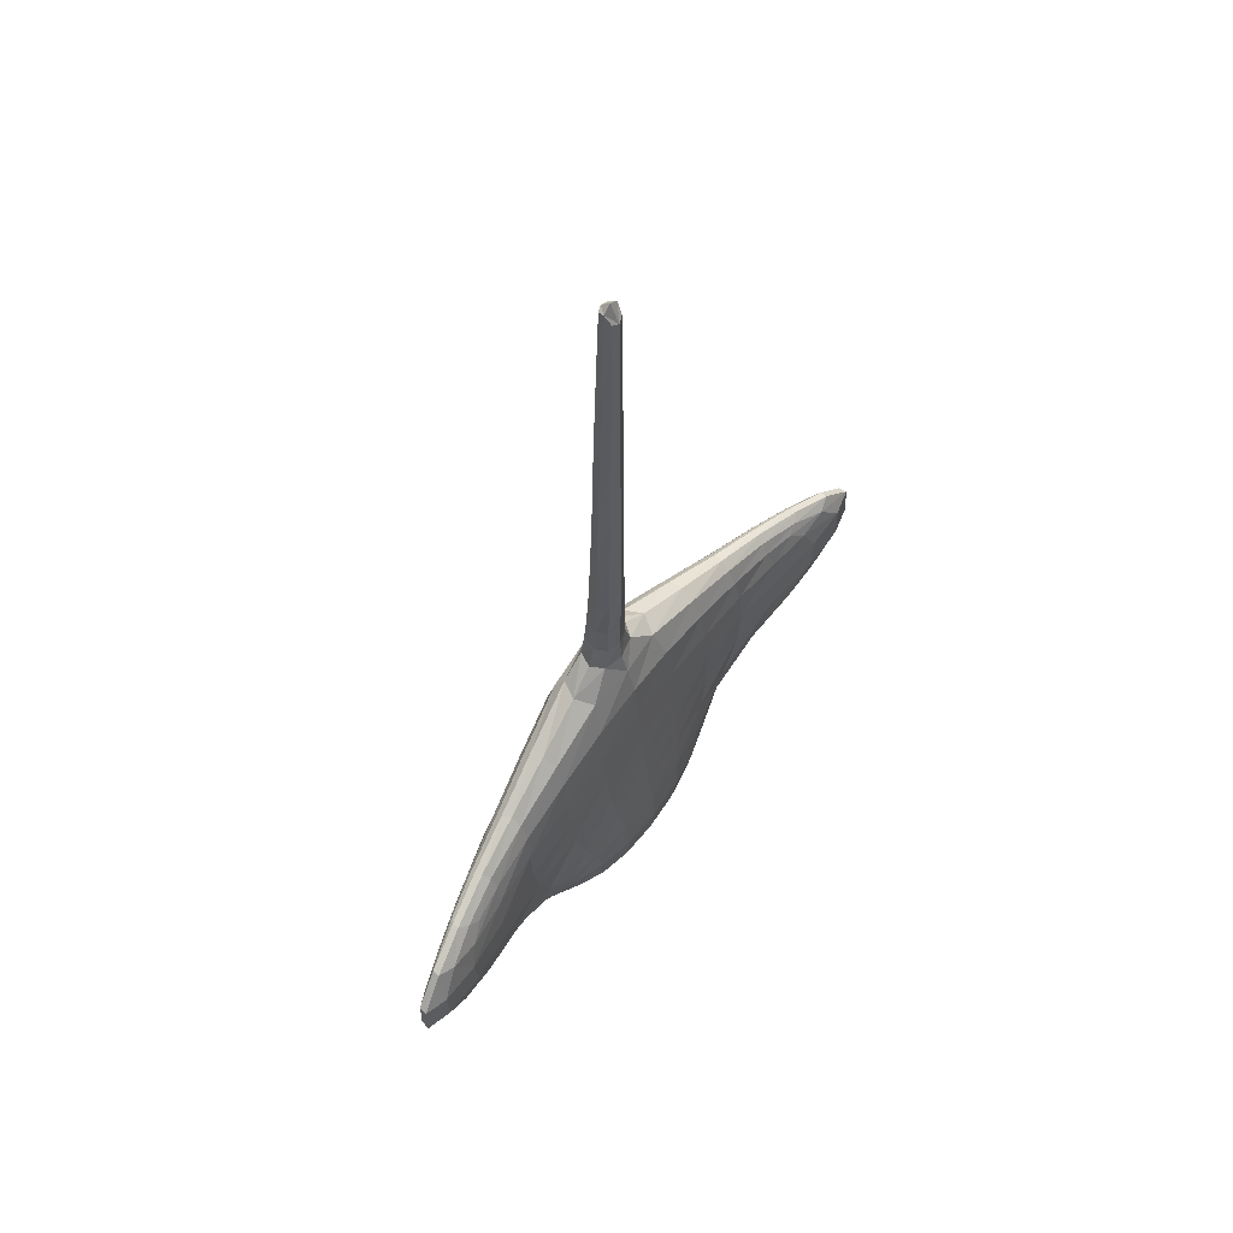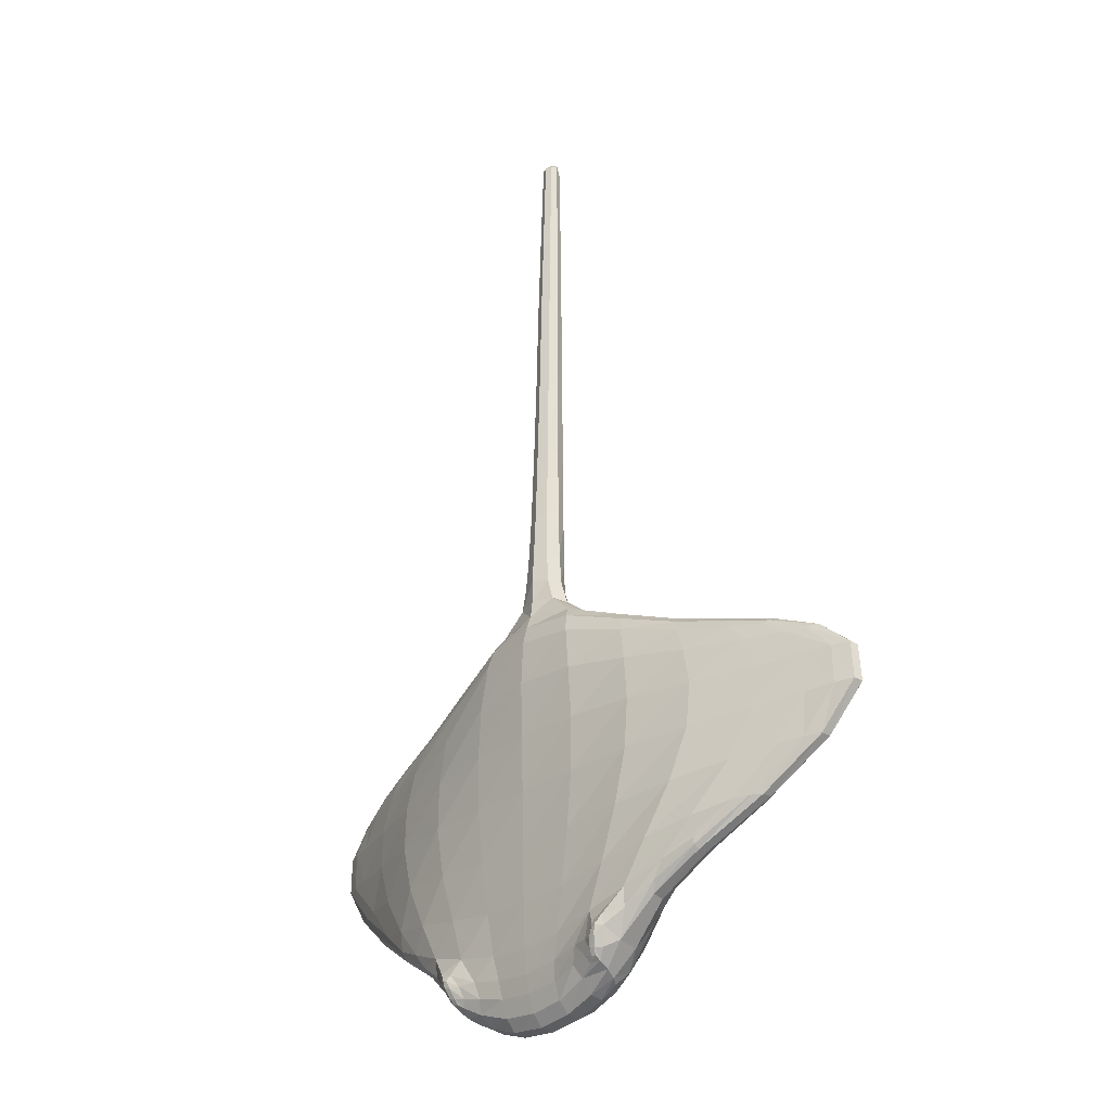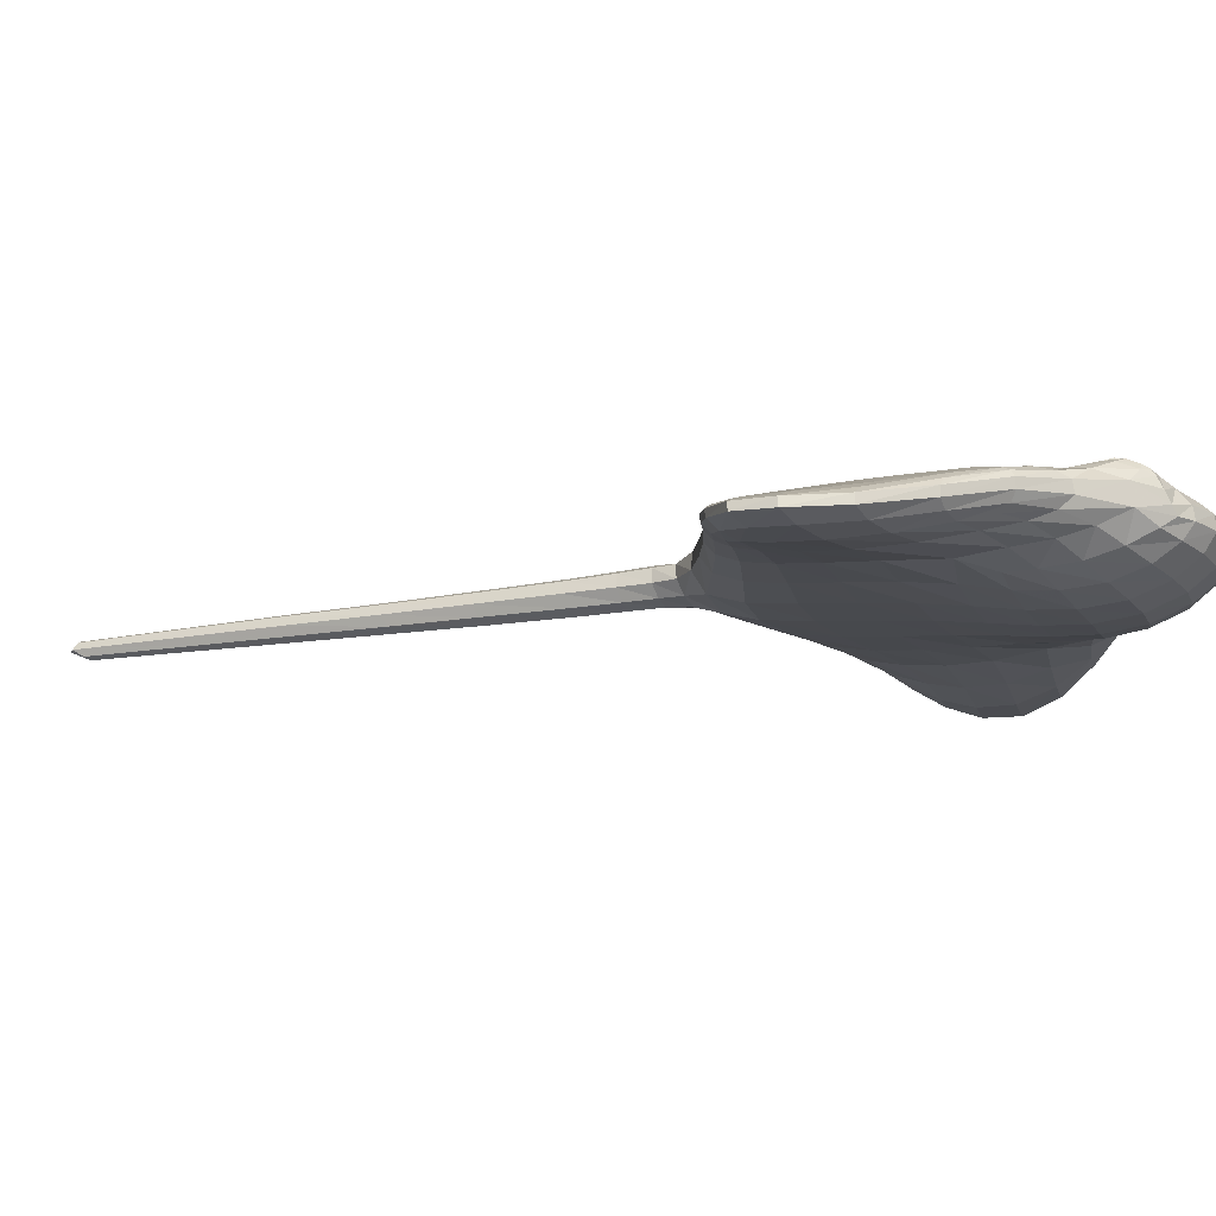
<metadata>
{"format":"obj","ext":"obj","renderer":"f3d","projection":"perspective","resolution":1024,"background":"white","views":[{"elev":62.6,"azim":-53.6,"up":"+Z"},{"elev":-29.6,"azim":-133.0,"up":"+Z"},{"elev":-14.3,"azim":111.1,"up":"+Y"}]}
</metadata>
<code>
v -5389 -140 -3598
v 0.1138 865.9 -2308
v 5389 -140.1 -3598
v -6150 -259.5 -5197
v 0.1138 852.4 -5467
v 6150 -259.8 -5197
v -3973 417.4 -7496
v 0.1138 767.2 -8589
v 3973 417.4 -7496
v -5543 -420.4 -3528
v 5543 -420.5 -3528
v 7055 -766.7 -5152
v 3981 72.99 -7678
v -3981 72.99 -7678
v -7055 -766.6 -5152
v -5139 -588.5 -3754
v 0.1138 -432.8 -2569
v 5139 -588.5 -3754
v -5634 -867.8 -5356
v 0.1138 -699.9 -5401
v 5635 -867.6 -5355
v -3878 -229.1 -7437
v 3878 -229.1 -7437
v -2394 552 -2811
v 0.1138 909.6 -3212
v -2626 723.2 -5406
v -5803 -218.4 -3890
v -2549 630.5 -3491
v 2394 552 -2811
v 5803 -218.6 -3890
v 2627 723.1 -5406
v 2549 630.4 -3491
v 0.1138 805.4 -7703
v -1748 802.8 -8330
v -4705 195.3 -6939
v -2046 774.1 -7475
v 4705 195.2 -6939
v 1748 802.5 -8330
v 2046 774 -7475
v -2221 66.78 -2336
v 0.1138 673.3 -1661
v -5561 -293.2 -3510
v -2237 326.4 -2343
v 2221 66.76 -2336
v 5561 -293.2 -3510
v 2237 326.4 -2343
v 6419 -611.8 -3907
v 7023 -593.4 -5128
v 6398 -470.6 -3877
v 5214 -300.7 -6899
v 3979 261.5 -7670
v 5195 -118.3 -6899
v 0.1138 662.3 -9404
v 1258 744.8 -9210
v -3978 261.5 -7670
v -1258 744.8 -9209
v -5214 -300.7 -6899
v -7023 -593.3 -5129
v -5194 -118.4 -6899
v -6419 -611.6 -3907
v -6398 -470.5 -3877
v -2245 -402.5 -3048
v 0.1138 -263.2 -1940
v -5373 -533.5 -3625
v -2193 -207.3 -2544
v 2246 -402.5 -3048
v 5374 -533.5 -3624
v 2193 -207.3 -2544
v 5466 -722.1 -4077
v 6534 -883.9 -5241
v 6090 -717.3 -3993
v 4457 -449.4 -6933
v 3934 -107.7 -7585
v 4959 -427.9 -6899
v -3934 -107.7 -7585
v -4457 -449.5 -6933
v -6534 -884 -5241
v -4958 -428 -6899
v -5466 -722.2 -4077
v -6090 -717.2 -3993
v -2219 -627 -5464
v 0.1138 -536.4 -3488
v -2309 -517.1 -3773
v 2219 -626.8 -5464
v 2309 -517.1 -3773
v -1129 784.8 -2413
v -1245 835.9 -3270
v -1300 822.2 -5448
v 1130 784.8 -2413
v 1245 835.8 -3270
v 1301 822.2 -5448
v -1018 794.5 -7637
v -867.3 765.3 -8494
v 1018 794.5 -7637
v 867.5 765.2 -8494
v -1126 176.6 -1817
v -929 532 -1781
v 1126 176.6 -1817
v 929.2 532 -1781
v 705.6 671.7 -9344
v -705.4 671.7 -9344
v -1070 -417.5 -2685
v -923.8 -180.3 -1997
v 1070 -417.5 -2685
v 924 -180.3 -1997
v -1101 -683.3 -5417
v -1140 -531.9 -3572
v 1101 -683.3 -5417
v 1140 -531.9 -3572
v 0.1138 628.4 -1297
v 575.9 216.3 -1382
v 439.7 495.9 -1323
v 0.1138 -124.6 -1469
v 406.7 -31.43 -1452
v -575.7 216.3 -1382
v -439.5 495.9 -1323
v -406.4 -31.43 -1452
v 125.4 246.6 9796
v 169.9 115.8 9881
v 0.1138 115.5 1e+04
v 0.1138 293.8 9815
v 124.4 -12.17 9665
v 0.1138 -57.7 9604
v -125.1 246.6 9796
v -169.6 115.8 9881
v -124.1 -12.17 9665
v -1321 832.4 -4342
v -2664 679.9 -4399
v -6172 -280.5 -4442
v 6171 -280.8 -4442
v 2665 679.9 -4399
v 1322 832.3 -4342
v 0.1138 884.4 -4331
v 7029 -740.4 -4433
v 6994 -580.8 -4403
v -7029 -740.2 -4433
v -6994 -580.5 -4403
v 5714 -848.6 -4632
v 6555 -855.8 -4526
v -5713 -848.7 -4632
v -6555 -855.8 -4527
v -2317 -579.5 -4603
v -1149 -606 -4516
v 1149 -606 -4515
v 0.1138 -612.6 -4479
v 2317 -579.3 -4603
v -2393 761.9 -6459
v -5595 -95.62 -6079
v -1185 814.1 -6561
v 1186 814.1 -6561
v 0.1138 830.5 -6602
v 5595 -95.74 -6079
v 2393 761.9 -6459
v 6360 -627.5 -6016
v 6334 -447 -6005
v -6360 -627.6 -6016
v -6334 -447.1 -6005
v 5161 -722.9 -6168
v 5932 -739.7 -6074
v -5161 -723.1 -6168
v -5932 -739.7 -6074
v -1009 -784.5 -6259
v -1999 -692.1 -6307
v 2000 -691.9 -6307
v 1009 -784.4 -6259
v 0.1138 -812.2 -6252
v -3633 297.1 -3196
v -3827 366.1 -3709
v -3998 407 -4450
v 3633 297.1 -3195
v 3828 366.1 -3709
v 3999 407 -4450
v -3959 464.7 -5343
v -3602 580 -6324
v -3052 683.1 -7281
v -2570 740.6 -8083
v 3959 464.7 -5343
v 3602 580 -6324
v 3052 683 -7281
v 2571 740.6 -8083
v -3416 -67.21 -2829
v -3470 116.1 -2842
v 3416 -67.23 -2829
v 3470 116.1 -2842
v 2240 138.4 -9012
v 2272 550.4 -8956
v -2240 138.4 -9012
v -2272 550.3 -8956
v -3404 -417.8 -3387
v -3382 -263 -3002
v 3404 -417.8 -3387
v 3382 -263 -3002
v 2700 -339.8 -7940
v 2477 -145.8 -8486
v -2700 -339.8 -7940
v -2477 -145.8 -8486
v -3374 -604.2 -5511
v -3507 -586.7 -4680
v -3476 -523.1 -3962
v 3374 -604 -5511
v 3507 -586.5 -4680
v 3477 -523 -3962
v -2936 -467.3 -7293
v -2993 -570.6 -6501
v 2936 -467.3 -7292
v 2994 -570.5 -6501
v -4704 49.16 -3448
v -4972 48 -3839
v -5221 28.63 -4462
v -5179 70.79 -5269
v -4720 233.5 -6186
v -3983 463.6 -7087
v -3348 583.5 -7766
v -4531 -218.2 -3208
v -4582 -79.08 -3209
v 2997 198.5 -8306
v 3014 429.6 -8274
v 3348 583.5 -7766
v -4438 -489.8 -3619
v -4458 -363.9 -3341
v 3315 -213.6 -7676
v 3099 -29.83 -8078
v -4555 -732.4 -5456
v -4672 -721 -4691
v -4571 -618.1 -4068
v -3315 -213.6 -7676
v -3728 -409.1 -7075
v -4185 -616.4 -6301
v 4704 49.12 -3448
v 4972 47.94 -3839
v 5221 28.63 -4462
v 5179 70.88 -5269
v 4721 233.6 -6186
v 3983 463.6 -7087
v 4531 -218.2 -3207
v 4583 -79.08 -3209
v -2997 198.5 -8306
v -3013 429.6 -8274
v 4438 -489.8 -3619
v 4458 -363.9 -3341
v -3099 -29.82 -8078
v 4555 -732.6 -5456
v 4672 -721 -4690
v 4571 -618.1 -4068
v 3728 -409.1 -7075
v 4185 -616.5 -6301
v 1451 -515.8 -9080
v 767.8 -595.8 -9268
v 792.3 -854.8 -8594
v 1516 -748.2 -8436
v 1389 -194.1 -9527
v 749.6 -247.4 -9722
v 0.1138 -615.9 -9333
v -767.6 -595.8 -9268
v -792 -854.8 -8594
v 0.1138 -882.5 -8651
v -1451 -515.8 -9080
v -1994 -352.3 -8808
v -2129 -553.5 -8205
v -1515 -748.2 -8436
v -1388 -194.1 -9527
v -1856 -92.02 -9294
v 0.1138 -265.5 -9788
v -749.3 -247.4 -9722
v -1602 -823.9 -7723
v -835.4 -940.6 -7821
v -1738 -785.4 -7033
v -907.2 -891.4 -7047
v 0.1138 -976.3 -7856
v 835.6 -940.6 -7821
v 1602 -823.8 -7723
v 2262 -641.9 -7560
v 2129 -553.5 -8205
v 1739 -785.2 -7033
v 2324 -664.4 -7045
v 0.1138 -925.7 -7057
v 907.4 -891.3 -7047
v 1994 -352.3 -8808
v 1857 -92.02 -9294
v -2262 -641.8 -7560
v -2324 -664.5 -7045
v 1372 618.6 -9458
v 708.3 556.9 -9683
v 712.6 357.5 -9903
v 1313 357.1 -9685
v 0.1138 543 -9753
v -708.1 556.9 -9683
v -712.3 357.5 -9903
v 0.1138 347 -9972
v -1372 618.7 -9458
v -1873 478.6 -9379
v -1795 253.8 -9472
v -1312 357.2 -9685
v 1873 478.3 -9379
v 1795 253.6 -9472
v 729.1 85.45 -9930
v 1321 103.1 -9724
v -1684 96.26 -9530
v -1321 103.1 -9724
v -728.8 85.47 -9930
v 0.1138 71.58 -9997
v 1684 96.19 -9530
v -1966 969.7 -8739
v -2052 976 -8708
v -1948 873.3 -9081
v -1829 877.5 -9091
v 2053 976.1 -8708
v 1966 969.9 -8739
v 1829 877.6 -9091
v 1948 873.3 -9081
v -1888 799.3 -9203
v -1814 813 -9203
v 1814 813 -9203
v 1888 799.4 -9203
v -1044 695.3 -2035
v -2300 461.5 -2507
v -4620 0.9548 -3291
v -5493 -208.6 -3542
v 3535 219.9 -2968
v 2300 461.4 -2507
v 1044 695.3 -2035
v 0.1138 773.6 -1938
v 6672 -445.2 -4418
v 6179 -356.3 -3885
v 5493 -208.7 -3542
v 3962 371.9 -7603
v 5018 30.7 -6904
v 6049 -285.9 -6029
v 6678 -441.5 -5153
v 753.7 729.5 -8983
v 1355 795.4 -8870
v 3124 549.5 -8075
v -753.4 729.5 -8983
v 0.1138 723.7 -9054
v -6049 -285.9 -6030
v -5018 30.68 -6905
v -3962 371.9 -7603
v -6179 -356.1 -3885
v -6673 -444.8 -4418
v -6679 -441.2 -5153
v -1355 795.6 -8870
v -3535 220 -2968
v 4620 0.9358 -3291
v -3124 549.5 -8075
v -2541 703.3 -8457
v 2541 703.4 -8457
v -2021 957.8 -8857
v -1890 947.1 -8894
v 1891 947.3 -8894
v 2021 957.8 -8858
v -1708 878.7 -8881
v -1918 913.5 -8625
v -2170 913.3 -8539
v -2192 879.6 -8738
v -2056 766.8 -9083
v 2192 879.6 -8737
v 2170 913.3 -8539
v 1919 913.5 -8625
v 1708 878.7 -8881
v 1625 819.6 -9132
v -1896 683.9 -9280
v -1693 740.5 -9284
v -1625 819.5 -9132
v 1694 740.4 -9284
v 1896 683.7 -9280
v 2056 766.7 -9083
v 0.1138 595.5 -227
v 271.2 485.7 -239.3
v 370 230.2 -275.7
v 251.1 -1.587 -333.4
v 0.1138 -89.88 -357.7
v -369.8 230.2 -275.7
v -271 485.7 -239.3
v -250.8 -1.587 -333.4
v 0.1138 549.1 724.9
v 234.4 454.3 711.8
v 330.7 223.3 694.7
v 234.5 -6.766 625.8
v 0.1138 -101.2 601.2
v -330.5 223.3 694.7
v -234.2 454.3 711.8
v -234.3 -6.766 625.8
v 0.1138 499 2293
v 207.8 414.2 2285
v 295.1 204.7 2280
v 212.7 -8.606 2197
v 0.1138 -101.2 2168
v -294.9 204.7 2280
v -207.6 414.2 2285
v -212.5 -8.606 2197
v 0.1138 450.3 3973
v 188.1 374.7 3964
v 269.8 184.1 3966
v 197.6 -13.31 3841
v 0.1138 -92.91 3804
v -269.6 184.1 3966
v -187.9 374.7 3964
v -197.4 -13.31 3841
v 0.1138 412.1 5807
v 175.1 341.8 5792
v 244.4 163.4 5832
v 176.1 -13.67 5680
v 0.1138 -82.04 5635
v -244.2 163.4 5832
v -174.9 341.8 5792
v -175.8 -13.67 5680
v 0.1138 358.7 7669
v 153.2 298.9 7652
v 210.5 141.5 7715
v 152.1 -12.97 7533
v 0.1138 -70.72 7481
v -210.3 141.5 7715
v -153 298.9 7652
v -151.9 -12.97 7533
v 0.1138 307.7 9354
v 131.4 257.9 9336
v 178.6 121.3 9416
v 130.3 -12.34 9208
v 0.1138 -60.49 9148
v -178.4 121.3 9416
v -131.1 257.9 9336
v -130.1 -12.34 9208
v 0.1138 631.7 -854.8
v 323.1 506.1 -867.5
v 422.2 228.4 -910
v 280.3 0.7651 -966.9
v 0.1138 -83.81 -990
v -422 228.4 -910
v -322.8 506.1 -867.5
v -280.1 0.7651 -966.9
g Group62218
f 1 207 208 27
f 24 86 87 28
f 28 87 127 128
f 27 208 209 129
f 2 89 90 25
f 29 170 171 32
f 32 171 172 131
f 25 90 132 133
f 4 210 211 148
f 26 88 149 147
f 36 92 93 34
f 35 212 213 7
f 5 91 150 151
f 31 177 178 153
f 39 179 180 38
f 33 94 95 8
f 19 223 224 140
f 81 106 143 142
f 83 107 102 62
f 79 225 219 16
f 20 108 144 145
f 84 200 201 146
f 85 202 191 66
f 82 109 104 17
f 22 226 227 76
f 76 227 228 160
f 86 2 25 87
f 87 25 133 127
f 89 29 32 90
f 90 32 131 132
f 88 5 151 149
f 92 33 8 93
f 91 31 153 150
f 94 39 38 95
f 106 20 145 143
f 107 82 17 102
f 108 84 146 144
f 109 85 66 104
f 128 127 88 26
f 129 209 210 4
f 131 172 177 31
f 133 132 91 5
f 140 224 225 79
f 142 143 107 83
f 145 144 109 82
f 146 201 202 85
f 127 133 5 88
f 132 131 31 91
f 143 145 82 107
f 144 146 85 109
f 148 211 212 35
f 147 149 92 36
f 151 150 94 33
f 153 178 179 39
f 163 162 106 81
f 160 228 223 19
f 164 206 200 84
f 166 165 108 20
f 149 151 33 92
f 150 153 39 94
f 162 166 20 106
f 165 164 84 108
f 167 24 28 168
f 168 28 128 169
f 170 229 230 171
f 171 230 231 172
f 173 26 147 174
f 175 36 34 176
f 177 232 233 178
f 179 234 218 180
f 197 81 142 198
f 199 83 62 189
f 200 242 243 201
f 202 244 239 191
f 193 221 245 205
f 205 245 246 206
f 169 128 26 173
f 172 231 232 177
f 198 142 83 199
f 201 243 244 202
f 174 147 36 175
f 178 233 234 179
f 204 163 81 197
f 206 246 242 200
f 207 167 168 208
f 208 168 169 209
f 210 173 174 211
f 212 175 176 213
f 223 197 198 224
f 225 199 189 219
f 226 195 203 227
f 227 203 204 228
f 209 169 173 210
f 224 198 199 225
f 211 174 175 212
f 228 204 197 223
f 229 3 30 230
f 230 30 130 231
f 232 6 152 233
f 234 37 9 218
f 242 21 138 243
f 244 69 18 239
f 221 23 72 245
f 245 72 158 246
f 231 130 6 232
f 243 138 69 244
f 233 152 37 234
f 246 158 21 242
g Group36040
f 10 214 215 42
f 40 96 97 43
f 43 97 315 316
f 42 215 317 318
f 44 183 184 46
f 46 184 319 320
f 41 99 321 322
f 11 47 49 45
f 47 134 135 49
f 49 135 323 324
f 45 49 324 325
f 12 154 155 48
f 50 13 51 52
f 52 51 326 327
f 48 155 328 329
f 13 216 217 51
f 54 100 330 331
f 51 217 332 326
f 53 101 333 334
f 14 57 59 55
f 57 156 157 59
f 59 157 335 336
f 55 59 336 337
f 15 136 137 58
f 60 10 42 61
f 61 42 318 338
f 58 137 339 340
f 16 219 220 64
f 62 102 103 65
f 65 103 96 40
f 64 220 214 10
f 17 104 105 63
f 66 191 192 68
f 68 192 183 44
f 18 69 71 67
f 69 138 139 71
f 71 139 134 47
f 67 71 47 11
f 21 158 159 70
f 72 23 73 74
f 74 73 13 50
f 70 159 154 12
f 23 221 222 73
f 73 222 216 13
f 22 76 78 75
f 76 160 161 78
f 78 161 156 57
f 75 78 57 14
f 19 140 141 77
f 79 16 64 80
f 80 64 10 60
f 77 141 136 15
f 97 41 322 315
f 98 44 46 99
f 99 46 320 321
f 100 53 334 330
f 101 56 341 333
f 102 17 63 103
f 104 66 68 105
f 105 68 44 98
f 41 110 112 99
f 112 111 98 99
f 98 111 114 105
f 114 113 63 105
f 96 115 116 97
f 116 110 41 97
f 63 113 117 103
f 117 115 96 103
f 134 12 48 135
f 135 48 329 323
f 136 60 61 137
f 137 61 338 339
f 138 21 70 139
f 139 70 12 134
f 140 79 80 141
f 141 80 60 136
f 154 50 52 155
f 155 52 327 328
f 156 15 58 157
f 157 58 340 335
f 158 72 74 159
f 159 74 50 154
f 160 19 77 161
f 161 77 15 156
f 181 40 43 182
f 182 43 316 342
f 183 235 236 184
f 184 236 343 319
f 187 237 238 188
f 188 238 344 345
f 189 62 65 190
f 190 65 40 181
f 191 239 240 192
f 192 240 235 183
f 195 226 241 196
f 196 241 237 187
f 214 181 182 215
f 215 182 342 317
f 216 185 186 217
f 217 186 346 332
f 219 189 190 220
f 220 190 181 214
f 221 193 194 222
f 222 194 185 216
f 235 11 45 236
f 236 45 325 343
f 237 14 55 238
f 238 55 337 344
f 239 18 67 240
f 240 67 11 235
f 226 22 75 241
f 241 75 14 237
f 316 315 86 24
f 318 317 207 1
f 320 319 170 29
f 322 321 89 2
f 324 323 130 30
f 325 324 30 3
f 327 326 9 37
f 329 328 152 6
f 331 330 95 38
f 326 332 218 9
f 334 333 93 8
f 336 335 148 35
f 337 336 35 7
f 338 318 1 27
f 340 339 129 4
f 315 322 2 86
f 321 320 29 89
f 330 334 8 95
f 333 341 34 93
f 323 329 6 130
f 339 338 27 129
f 328 327 37 152
f 335 340 4 148
f 342 316 24 167
f 319 343 229 170
f 345 344 213 176
f 317 342 167 207
f 332 346 180 218
f 343 325 3 229
f 344 337 7 213
g Group39409
f 121 120 119 118
f 119 120 123 122
f 125 120 121 124
f 123 120 125 126
f 250 249 248 247
f 247 248 252 251
f 256 255 254 253
f 260 259 258 257
f 257 258 262 261
f 253 254 264 263
f 260 255 266 265
f 265 266 268 267
f 256 249 270 269
f 250 273 272 271
f 271 272 275 274
f 269 270 277 276
f 249 256 253 248
f 248 253 263 252
f 255 260 257 254
f 254 257 261 264
f 255 256 269 266
f 266 269 276 268
f 249 250 271 270
f 270 271 274 277
f 273 250 247 278
f 278 247 251 279
f 259 260 265 280
f 280 265 267 281
f 285 284 283 282
f 289 288 287 286
f 293 292 291 290
f 284 289 286 283
f 288 293 290 287
f 295 285 282 294
f 284 285 297 296
f 292 293 299 298
f 288 289 301 300
f 289 284 296 301
f 293 288 300 299
f 285 295 302 297
f 306 305 347 348
f 310 309 349 350
f 305 306 312 311
f 309 310 314 313
f 348 347 304 303
f 350 349 308 307
g Group39412
f 112 110 423 424
f 111 112 424 425
f 114 111 425 426
f 113 114 426 427
f 116 115 428 429
f 110 116 429 423
f 117 113 427 430
f 115 117 430 428
f 195 196 258 259
f 196 187 262 258
f 162 163 267 268
f 193 205 272 273
f 206 164 274 275
f 205 206 275 272
f 165 166 276 277
f 166 162 268 276
f 164 165 277 274
f 194 193 273 278
f 185 194 278 279
f 203 195 259 280
f 204 203 280 281
f 163 204 281 267
f 100 54 282 283
f 101 53 286 287
f 187 188 291 292
f 53 100 283 286
f 56 101 287 290
f 186 185 295 294
f 251 252 296 297
f 262 187 292 298
f 261 262 298 299
f 263 264 300 301
f 252 263 301 296
f 264 261 299 300
f 279 251 297 302
f 185 279 302 295
f 34 341 351 352
f 176 34 352 353
f 188 345 354 355
f 180 346 356 357
f 38 180 357 358
f 54 331 359 360
f 291 188 355 361
f 290 291 361 362
f 56 290 362 363
f 282 54 360 364
f 294 282 364 365
f 186 294 365 366
f 341 56 363 351
f 345 176 353 354
f 346 186 366 356
f 331 38 358 359
f 352 351 348 303
f 353 352 303 304
f 355 354 347 305
f 357 356 350 307
f 358 357 307 308
f 360 359 349 309
f 361 355 305 311
f 362 361 311 312
f 363 362 312 306
f 364 360 309 313
f 365 364 313 314
f 366 365 314 310
f 351 363 306 348
f 354 353 304 347
f 356 366 310 350
f 359 358 308 349
f 368 367 375 376
f 369 368 376 377
f 370 369 377 378
f 371 370 378 379
f 373 372 380 381
f 367 373 381 375
f 374 371 379 382
f 372 374 382 380
f 376 375 383 384
f 377 376 384 385
f 378 377 385 386
f 379 378 386 387
f 381 380 388 389
f 375 381 389 383
f 382 379 387 390
f 380 382 390 388
f 384 383 391 392
f 385 384 392 393
f 386 385 393 394
f 387 386 394 395
f 389 388 396 397
f 383 389 397 391
f 390 387 395 398
f 388 390 398 396
f 392 391 399 400
f 393 392 400 401
f 394 393 401 402
f 395 394 402 403
f 397 396 404 405
f 391 397 405 399
f 398 395 403 406
f 396 398 406 404
f 400 399 407 408
f 401 400 408 409
f 402 401 409 410
f 403 402 410 411
f 405 404 412 413
f 399 405 413 407
f 406 403 411 414
f 404 406 414 412
f 408 407 415 416
f 409 408 416 417
f 410 409 417 418
f 411 410 418 419
f 413 412 420 421
f 407 413 421 415
f 414 411 419 422
f 412 414 422 420
f 416 415 121 118
f 417 416 118 119
f 418 417 119 122
f 419 418 122 123
f 421 420 125 124
f 415 421 124 121
f 422 419 123 126
f 420 422 126 125
f 424 423 367 368
f 425 424 368 369
f 426 425 369 370
f 427 426 370 371
f 429 428 372 373
f 423 429 373 367
f 430 427 371 374
f 428 430 374 372

</code>
